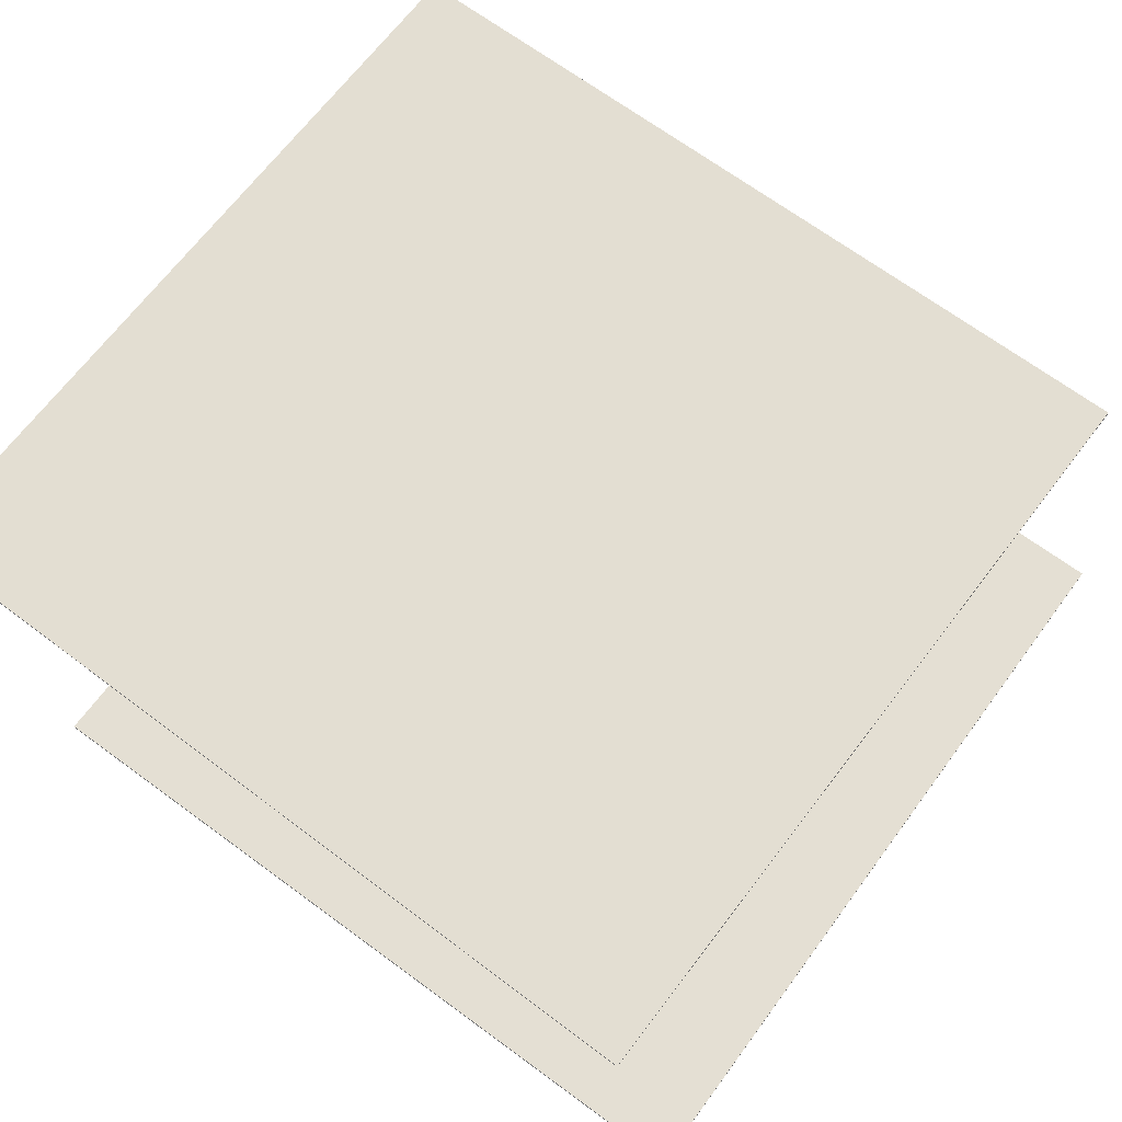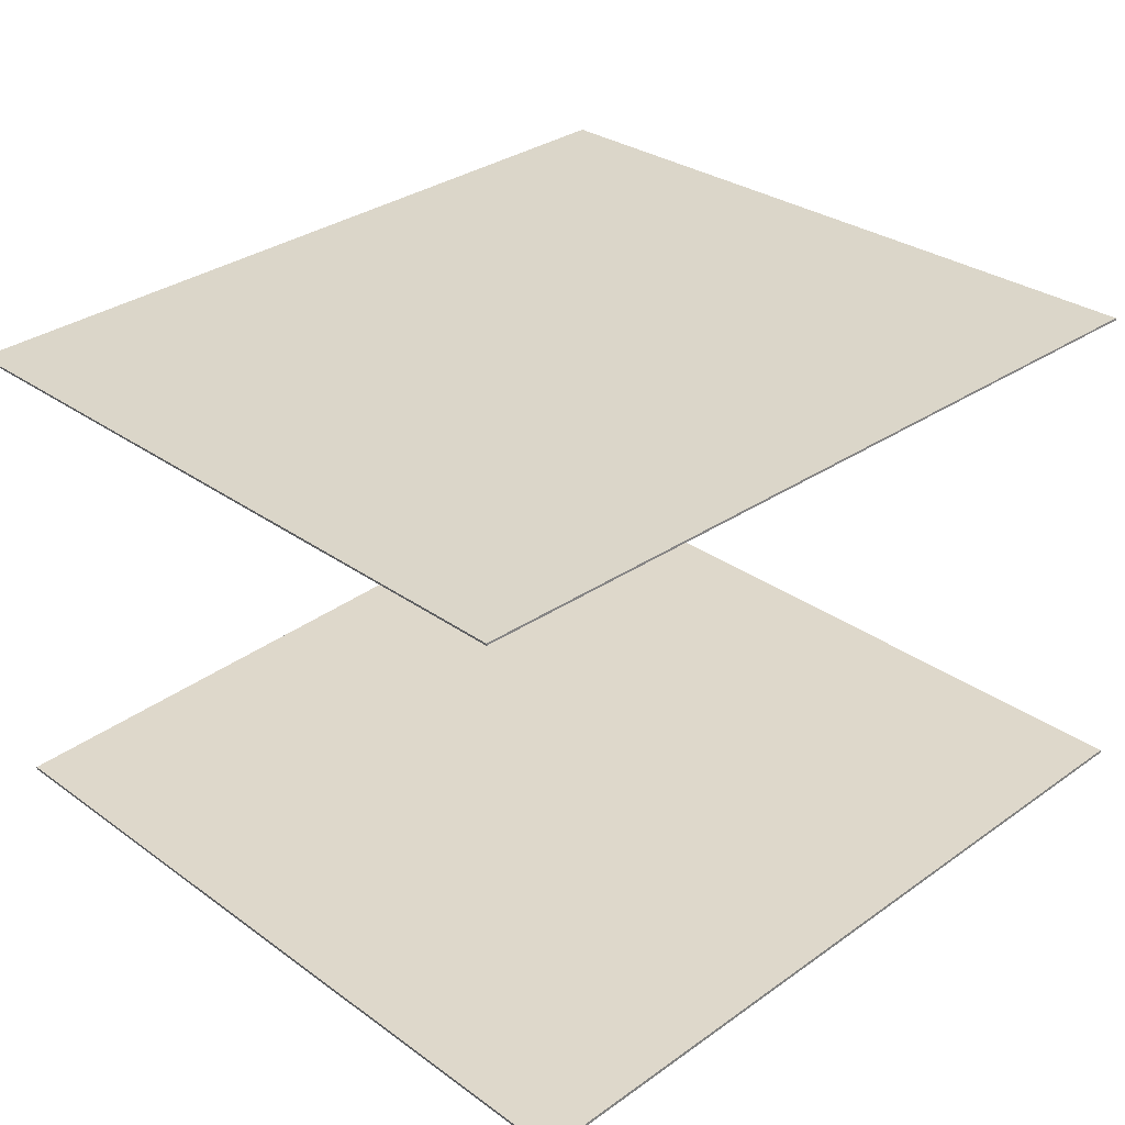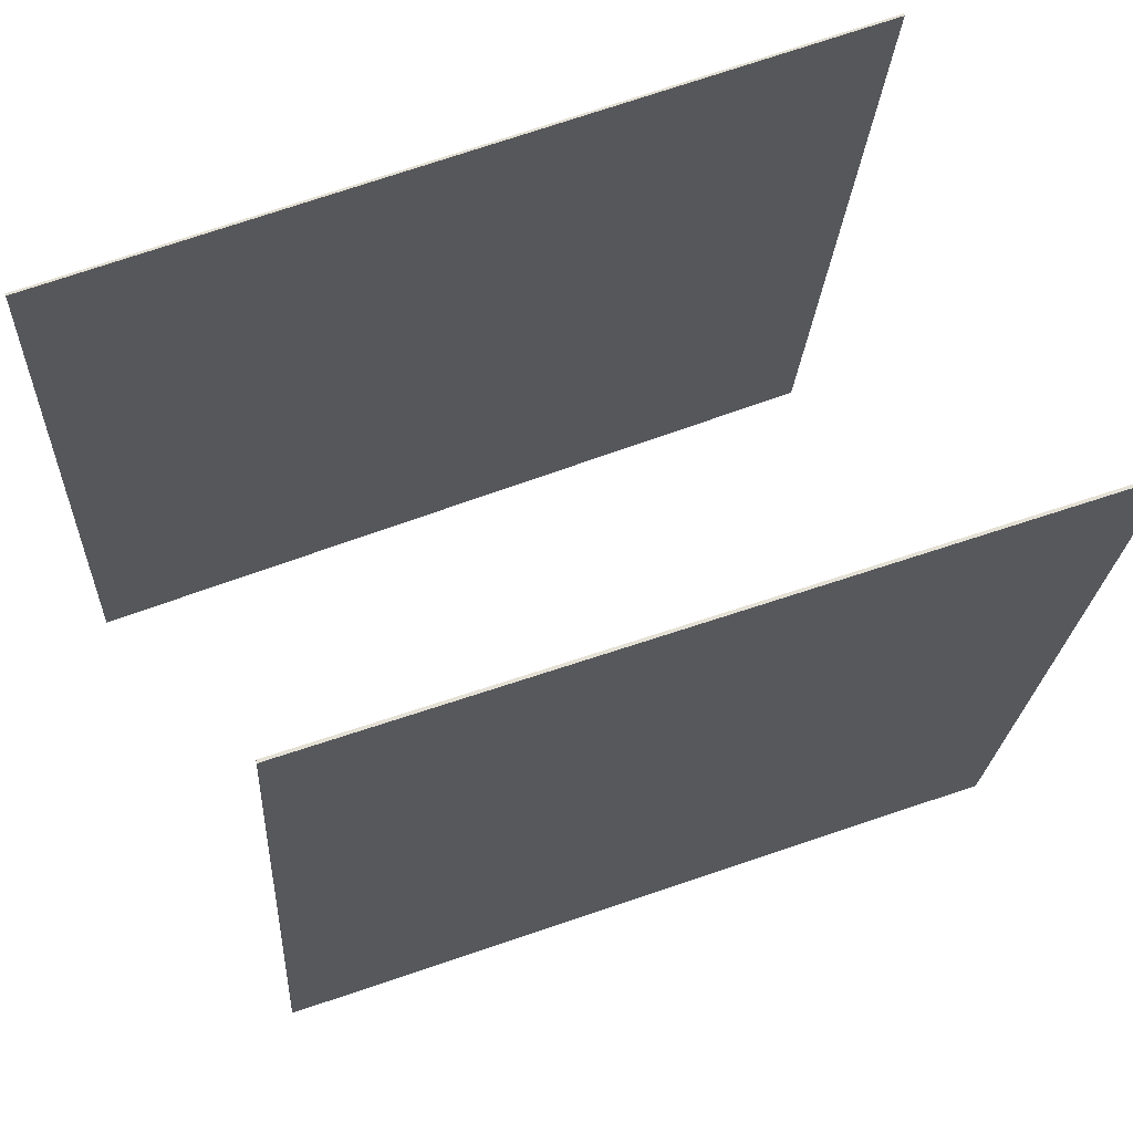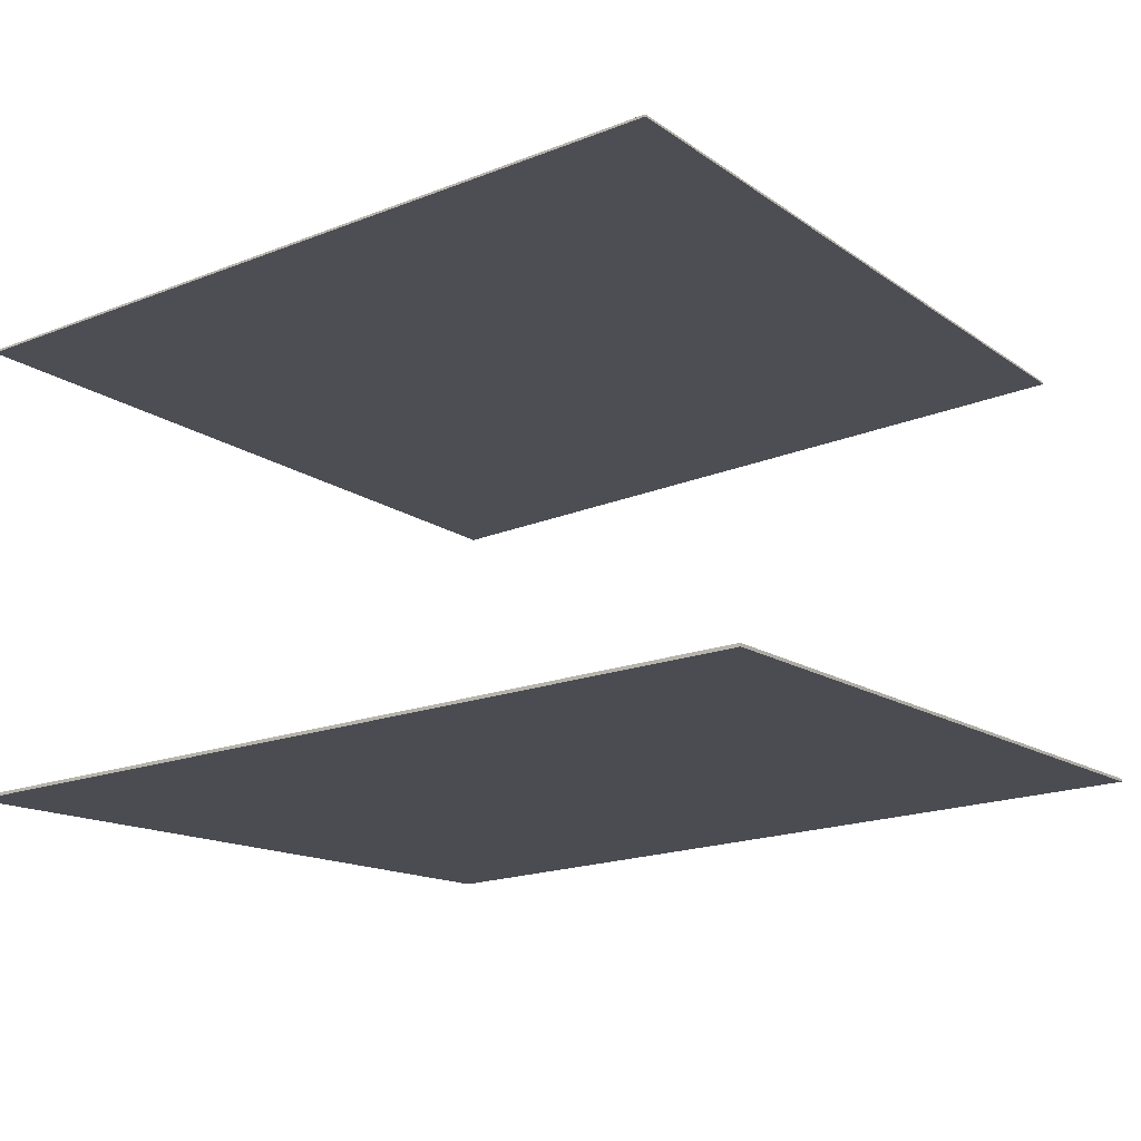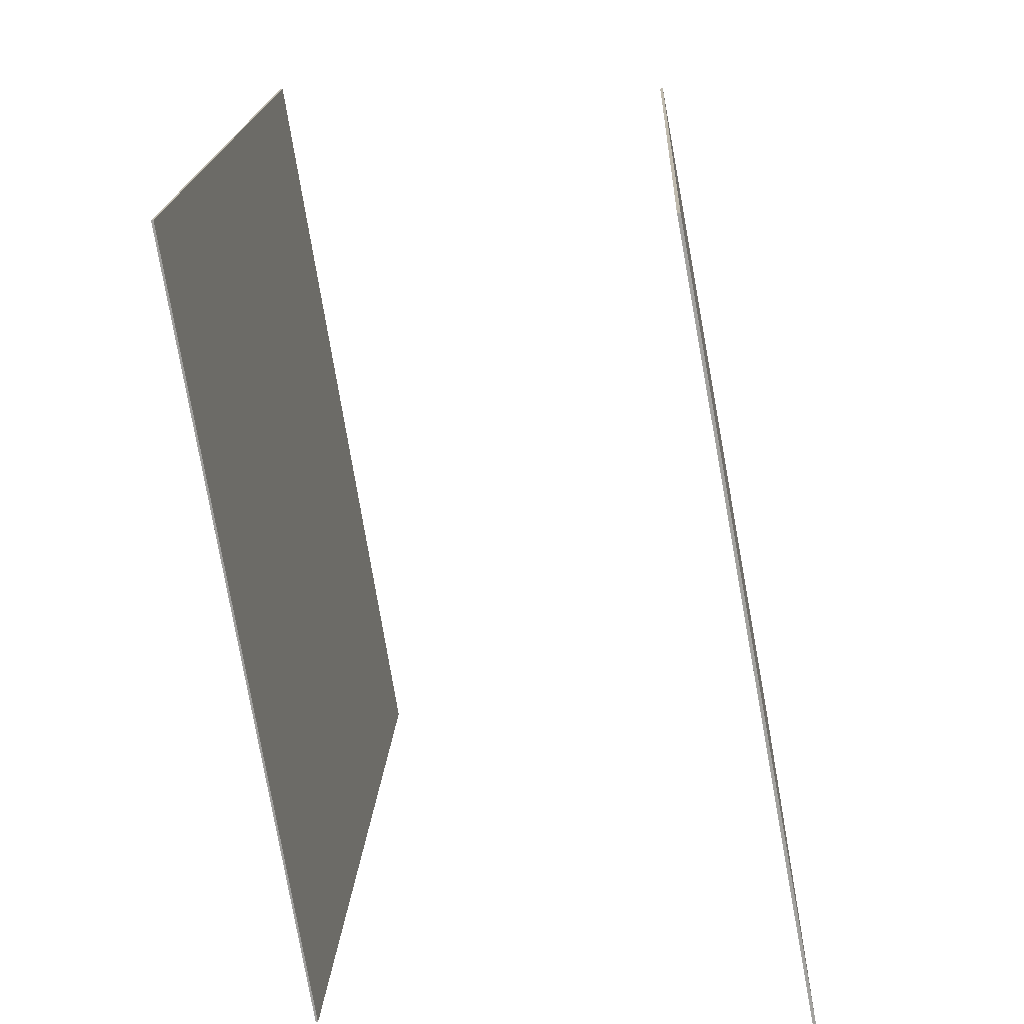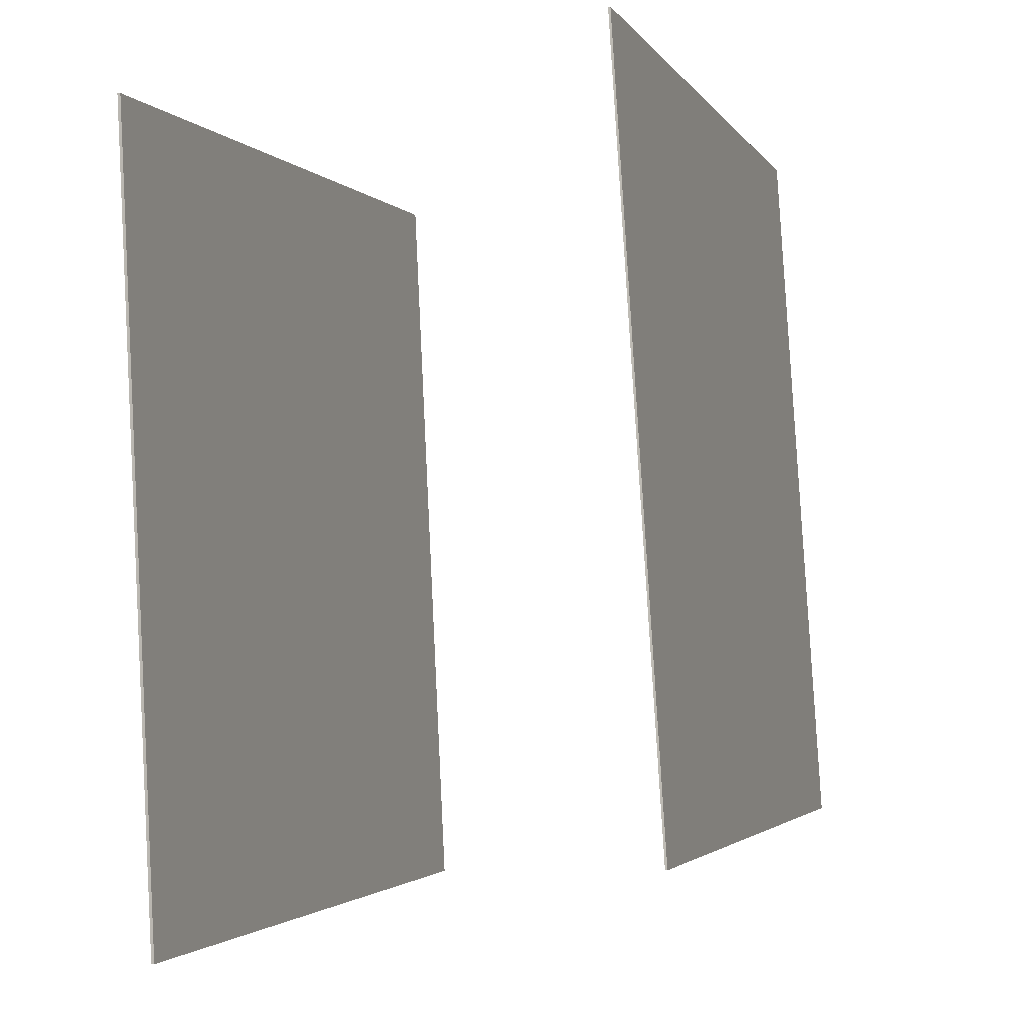
<metadata>
{"format":"obj","ext":"obj","renderer":"f3d","projection":"perspective","resolution":1024,"background":"white","views":[{"elev":64.0,"azim":39.2,"up":"+Y"},{"elev":32.3,"azim":139.8,"up":"+Y"},{"elev":66.3,"azim":-22.4,"up":"+Z"},{"elev":-16.8,"azim":126.0,"up":"+Y"},{"elev":-70.2,"azim":-82.1,"up":"+Z"},{"elev":-4.9,"azim":105.7,"up":"+Z"}]}
</metadata>
<code>
v -0.5074 -0.298 -0.5154
v -0.4589 -0.3309 0.4556
v 0.4333 -0.3413 -0.5638
v 0.4817 -0.3741 0.4072
v -0.5076 -0.3017 -0.5155
v -0.4591 -0.3346 0.4555
v 0.4331 -0.3449 -0.5639
v 0.4816 -0.3778 0.4071
f 1.0 7.0 5.0
f 1.0 3.0 7.0
f 1.0 4.0 3.0
f 1.0 2.0 4.0
f 3.0 8.0 7.0
f 3.0 4.0 8.0
f 5.0 7.0 8.0
f 5.0 8.0 6.0
f 1.0 5.0 6.0
f 1.0 6.0 2.0
f 2.0 6.0 8.0
f 2.0 8.0 4.0
v -0.554 0.25 -0.4201
v -0.524 0.1989 0.504
v -0.554 0.2527 -0.42
v -0.5239 0.2016 0.5042
v 0.4166 0.2318 -0.4527
v 0.4467 0.1807 0.4715
v 0.4167 0.2345 -0.4525
v 0.4467 0.1834 0.4716
f 9.0 15.0 13.0
f 9.0 11.0 15.0
f 9.0 12.0 11.0
f 9.0 10.0 12.0
f 11.0 16.0 15.0
f 11.0 12.0 16.0
f 13.0 15.0 16.0
f 13.0 16.0 14.0
f 9.0 13.0 14.0
f 9.0 14.0 10.0
f 10.0 14.0 16.0
f 10.0 16.0 12.0

</code>
